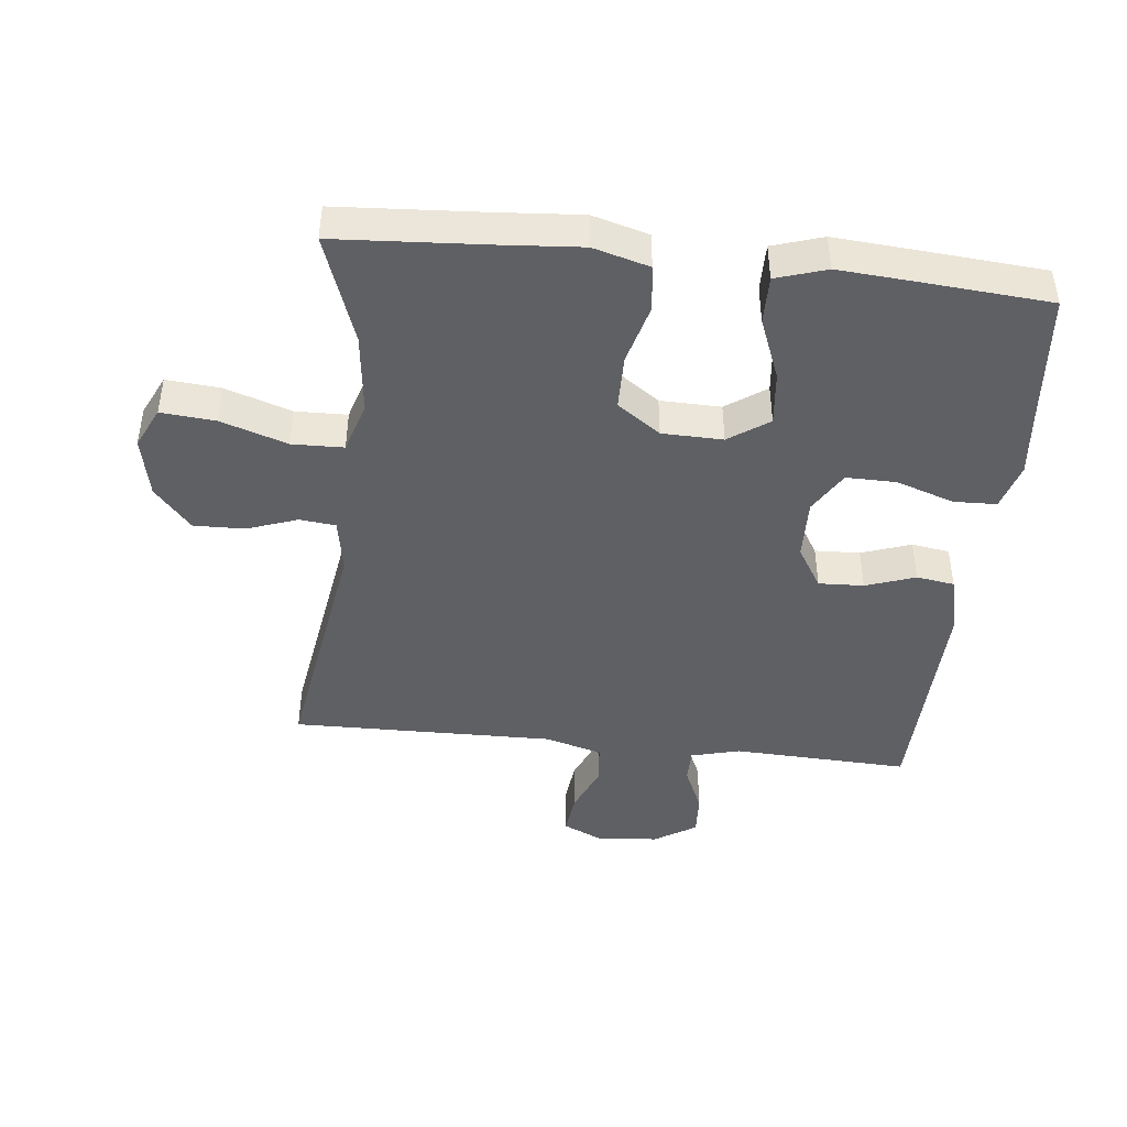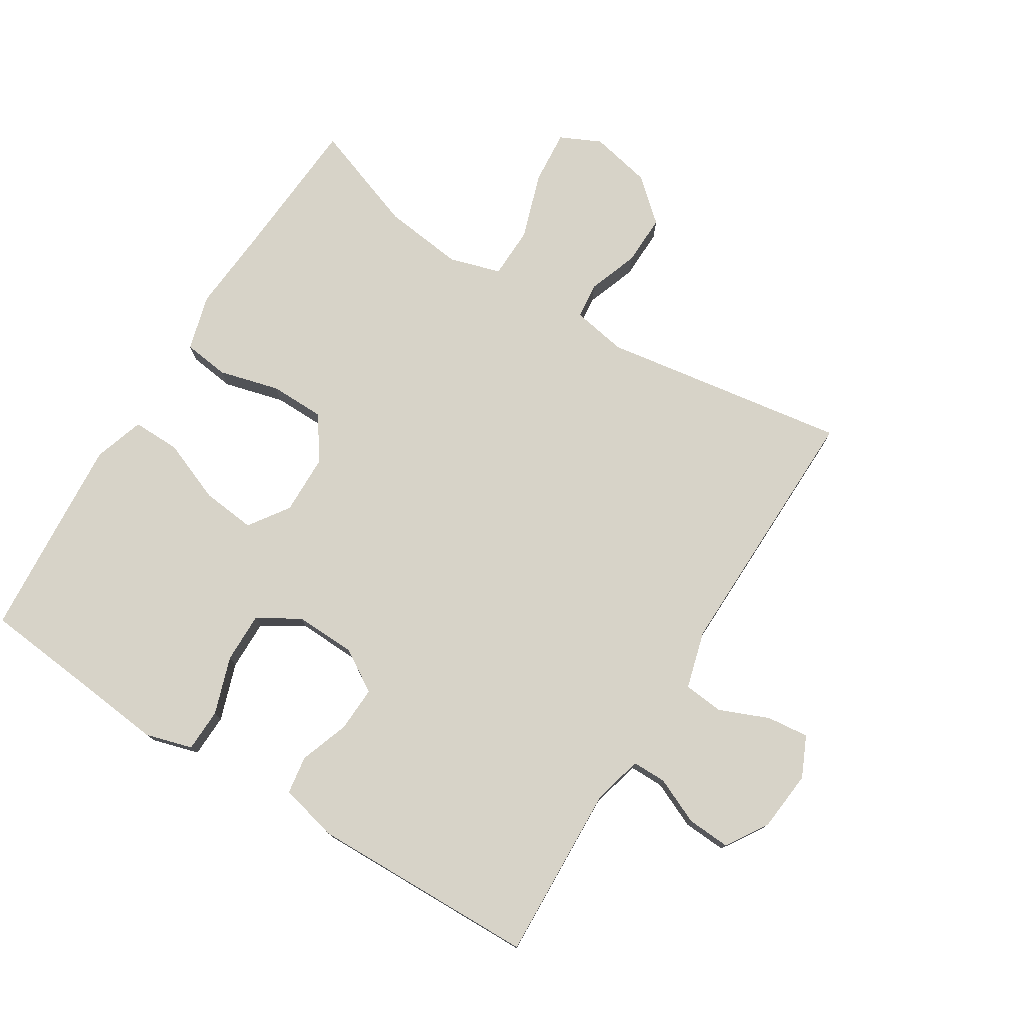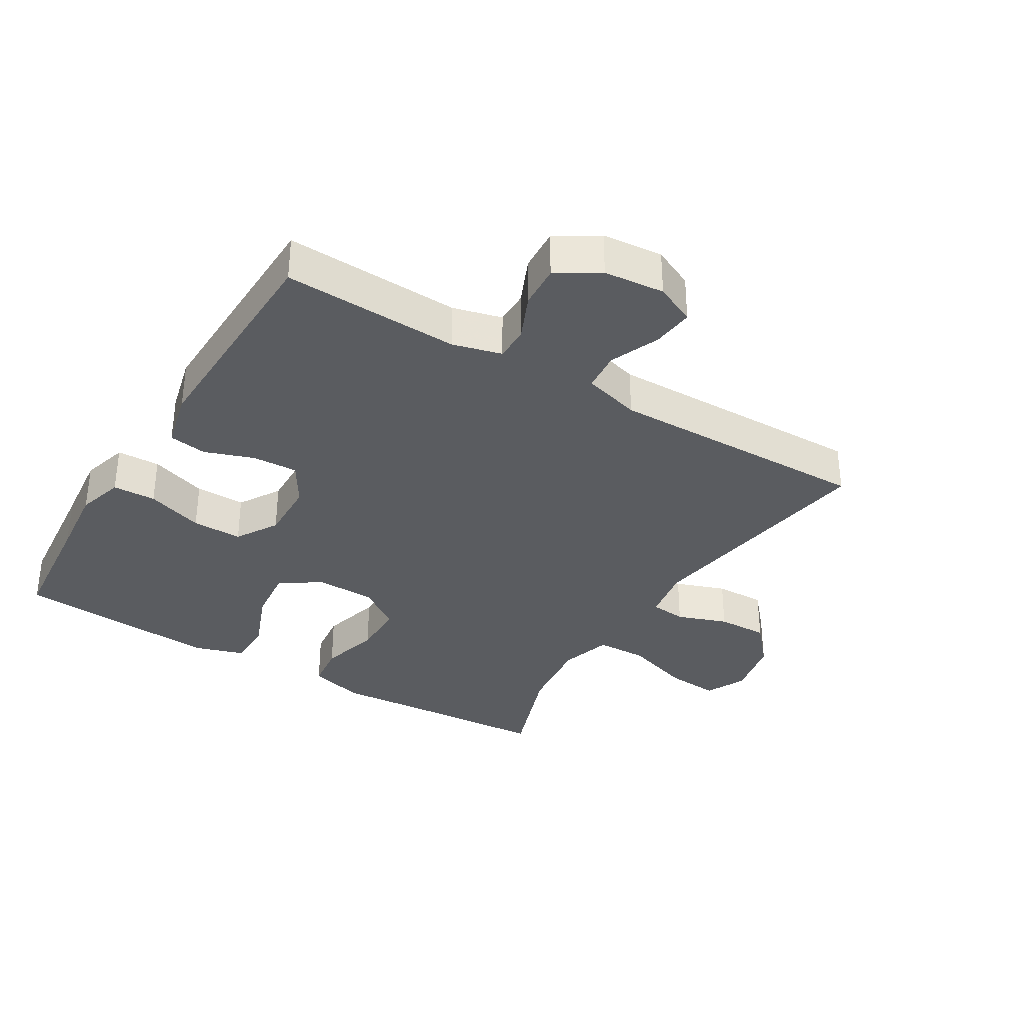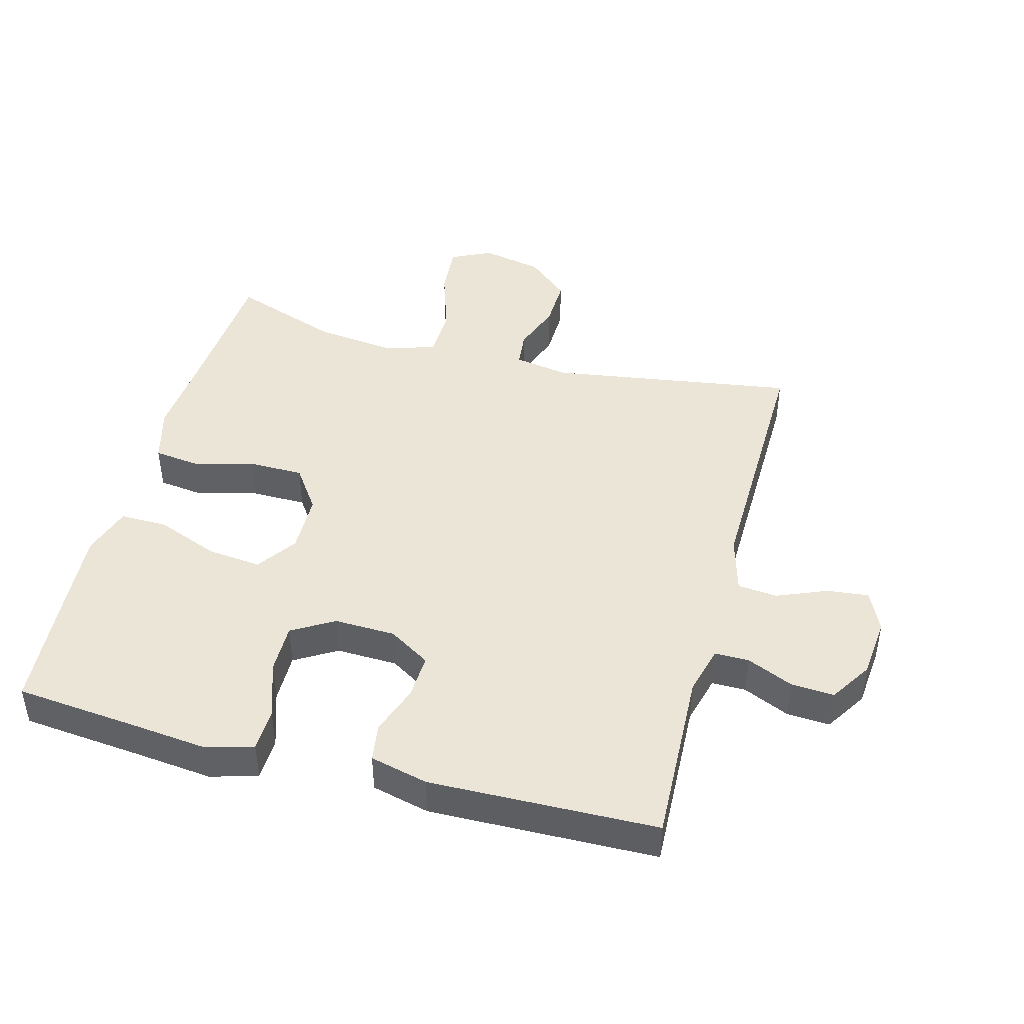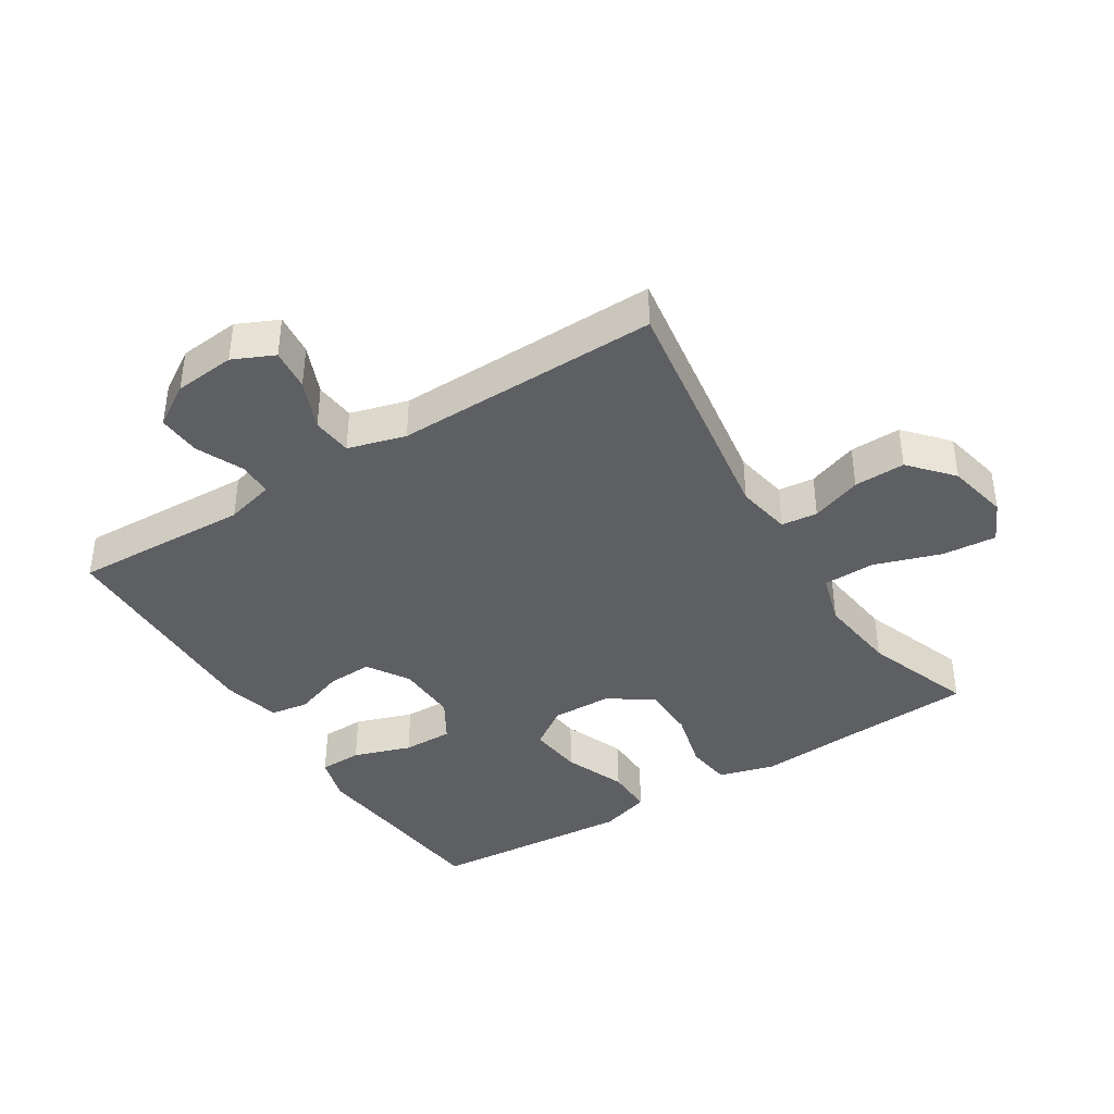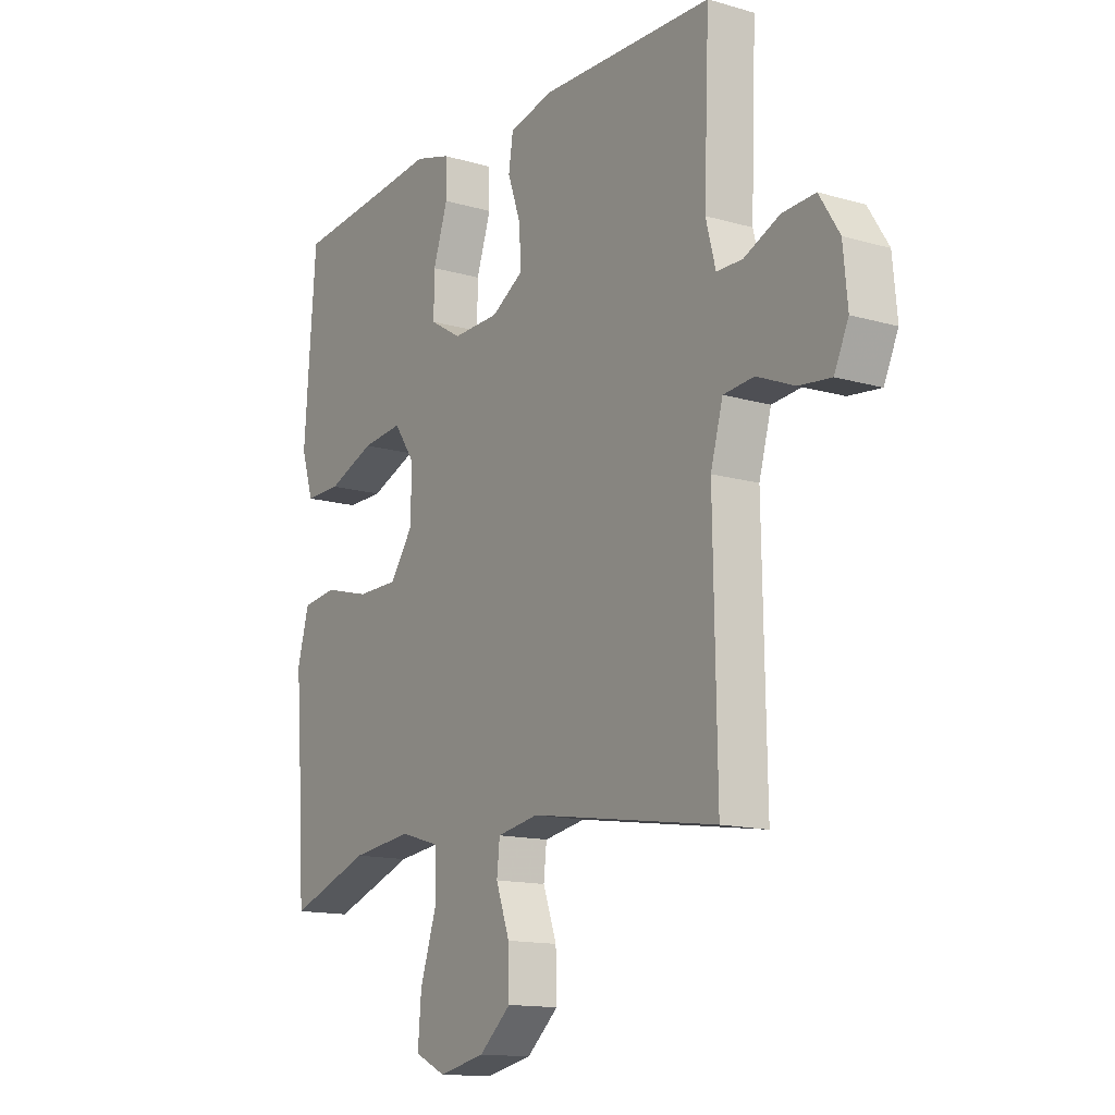
<metadata>
{"format":"obj","ext":"obj","renderer":"f3d","projection":"perspective","resolution":1024,"background":"white","views":[{"elev":-44.0,"azim":-96.3,"up":"+Y"},{"elev":76.7,"azim":31.9,"up":"+Y"},{"elev":-34.1,"azim":58.7,"up":"+Y"},{"elev":44.3,"azim":15.0,"up":"+Y"},{"elev":-39.8,"azim":122.2,"up":"+Y"},{"elev":-13.9,"azim":57.1,"up":"+Z"}]}
</metadata>
<code>
v 0.5 0.07 -0.5
v 0.118 0.07 -0.441
v 0.033 0.07 -0.456
v 0.027 0.07 -0.512
v 0.055 0.07 -0.59
v 0.057 0.07 -0.669
v -0.008 0.07 -0.726
v -0.103 0.07 -0.746
v -0.166 0.07 -0.716
v -0.159 0.07 -0.632
v -0.125 0.07 -0.529
v -0.127 0.07 -0.449
v -0.207 0.07 -0.425
v -0.332 0.07 -0.44
v -0.5 0.07 -0.5
v -0.515 0.07 -0.272
v -0.525 0.07 -0.143
v -0.501 0.07 -0.056
v -0.43 0.07 -0.047
v -0.336 0.07 -0.072
v -0.251 0.07 -0.071
v -0.204 0.07 -0.004
v -0.202 0.07 0.09
v -0.245 0.07 0.152
v -0.329 0.07 0.143
v -0.425 0.07 0.105
v -0.499 0.07 0.104
v -0.524 0.07 0.182
v -0.515 0.07 0.306
v -0.5 0.07 0.5
v -0.305 0.07 0.519
v -0.191 0.07 0.531
v -0.118 0.07 0.51
v -0.116 0.07 0.443
v -0.146 0.07 0.354
v -0.147 0.07 0.276
v -0.082 0.07 0.237
v 0.013 0.07 0.24
v 0.078 0.07 0.28
v 0.075 0.07 0.35
v 0.048 0.07 0.427
v 0.057 0.07 0.486
v 0.147 0.07 0.508
v 0.5 0.07 0.5
v 0.489 0.07 0.226
v 0.509 0.07 0.15
v 0.562 0.07 0.15
v 0.634 0.07 0.182
v 0.701 0.07 0.186
v 0.742 0.07 0.121
v 0.751 0.07 0.027
v 0.722 0.07 -0.036
v 0.657 0.07 -0.029
v 0.58 0.07 0.003
v 0.518 0.07 -0.003
v 0.493 0.07 -0.092
v 0.5 0 -0.5
v 0.118 0 -0.441
v 0.033 0 -0.456
v 0.027 0 -0.512
v 0.055 0 -0.59
v 0.057 0 -0.669
v -0.008 0 -0.726
v -0.103 0 -0.746
v -0.166 0 -0.716
v -0.159 0 -0.632
v -0.125 0 -0.529
v -0.127 0 -0.449
v -0.207 0 -0.425
v -0.332 0 -0.44
v -0.5 0 -0.5
v -0.515 0 -0.272
v -0.525 0 -0.143
v -0.501 0 -0.056
v -0.43 0 -0.047
v -0.336 0 -0.072
v -0.251 0 -0.071
v -0.204 0 -0.004
v -0.202 0 0.09
v -0.245 0 0.152
v -0.329 0 0.143
v -0.425 0 0.105
v -0.499 0 0.104
v -0.524 0 0.182
v -0.515 0 0.306
v -0.5 0 0.5
v -0.305 0 0.519
v -0.191 0 0.531
v -0.118 0 0.51
v -0.116 0 0.443
v -0.146 0 0.354
v -0.147 0 0.276
v -0.082 0 0.237
v 0.013 0 0.24
v 0.078 0 0.28
v 0.075 0 0.35
v 0.048 0 0.427
v 0.057 0 0.486
v 0.147 0 0.508
v 0.5 0 0.5
v 0.489 0 0.226
v 0.509 0 0.15
v 0.562 0 0.15
v 0.634 0 0.182
v 0.701 0 0.186
v 0.742 0 0.121
v 0.751 0 0.027
v 0.722 0 -0.036
v 0.657 0 -0.029
v 0.58 0 0.003
v 0.518 0 -0.003
v 0.493 0 -0.092
f 52 53 54
f 51 52 54
f 50 51 54
f 49 50 54
f 48 49 54
f 47 48 54
f 46 47 54 55
f 45 46 55 56
f 43 44 45
f 42 43 45
f 41 42 45
f 40 41 45
f 39 40 45 56
f 33 34 35
f 32 33 35
f 31 32 35
f 31 35 36
f 30 31 36
f 29 30 36
f 28 29 36
f 27 28 36
f 26 27 36
f 25 26 36
f 24 25 36 37
f 18 19 20
f 17 18 20
f 16 17 20
f 16 20 21
f 15 16 21
f 14 15 21
f 13 14 21 22
f 9 10 11
f 8 9 11
f 7 8 11
f 6 7 11
f 5 6 11
f 4 5 11
f 3 4 11 12
f 13 22 23
f 12 13 23
f 3 12 23
f 2 3 23
f 1 2 23
f 56 1 23
f 39 56 23
f 38 39 23
f 23 24 37 38
f 110 109 108
f 110 108 107
f 110 107 106
f 110 106 105
f 110 105 104
f 110 104 103
f 111 110 103 102
f 112 111 102 101
f 101 100 99
f 101 99 98
f 101 98 97
f 101 97 96
f 112 101 96 95
f 91 90 89
f 91 89 88
f 91 88 87
f 92 91 87
f 92 87 86
f 92 86 85
f 92 85 84
f 92 84 83
f 92 83 82
f 92 82 81
f 93 92 81 80
f 76 75 74
f 76 74 73
f 76 73 72
f 77 76 72
f 77 72 71
f 77 71 70
f 78 77 70 69
f 67 66 65
f 67 65 64
f 67 64 63
f 67 63 62
f 67 62 61
f 67 61 60
f 68 67 60 59
f 79 78 69
f 79 69 68
f 79 68 59
f 79 59 58
f 79 58 57
f 79 57 112
f 79 112 95
f 79 95 94
f 94 93 80 79
f 1 57 58 2
f 2 58 59 3
f 3 59 60 4
f 4 60 61 5
f 5 61 62 6
f 6 62 63 7
f 7 63 64 8
f 8 64 65 9
f 9 65 66 10
f 10 66 67 11
f 11 67 68 12
f 12 68 69 13
f 13 69 70 14
f 14 70 71 15
f 15 71 72 16
f 16 72 73 17
f 17 73 74 18
f 18 74 75 19
f 19 75 76 20
f 20 76 77 21
f 21 77 78 22
f 22 78 79 23
f 23 79 80 24
f 24 80 81 25
f 25 81 82 26
f 26 82 83 27
f 27 83 84 28
f 28 84 85 29
f 29 85 86 30
f 30 86 87 31
f 31 87 88 32
f 32 88 89 33
f 33 89 90 34
f 34 90 91 35
f 35 91 92 36
f 36 92 93 37
f 37 93 94 38
f 38 94 95 39
f 39 95 96 40
f 40 96 97 41
f 41 97 98 42
f 42 98 99 43
f 43 99 100 44
f 44 100 101 45
f 45 101 102 46
f 46 102 103 47
f 47 103 104 48
f 48 104 105 49
f 49 105 106 50
f 50 106 107 51
f 51 107 108 52
f 52 108 109 53
f 53 109 110 54
f 54 110 111 55
f 55 111 112 56
f 56 112 57 1

</code>
